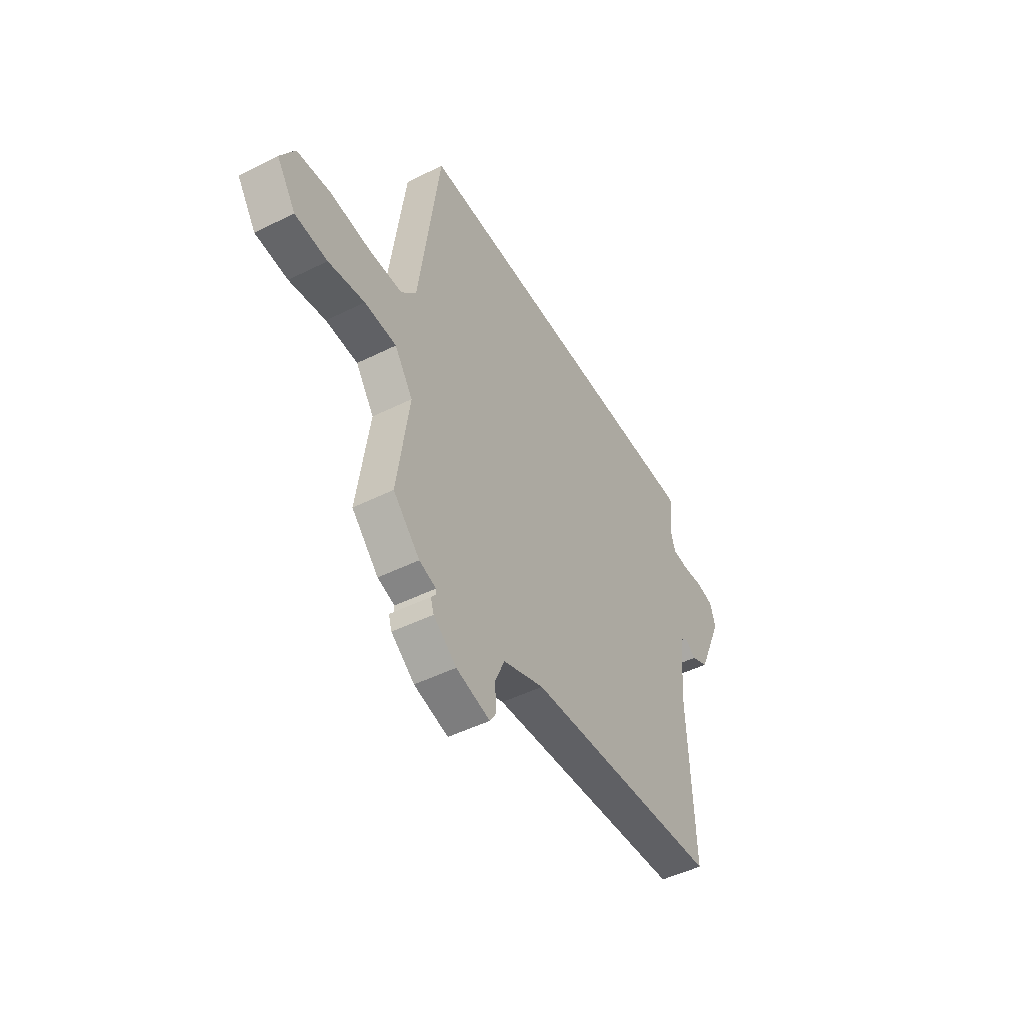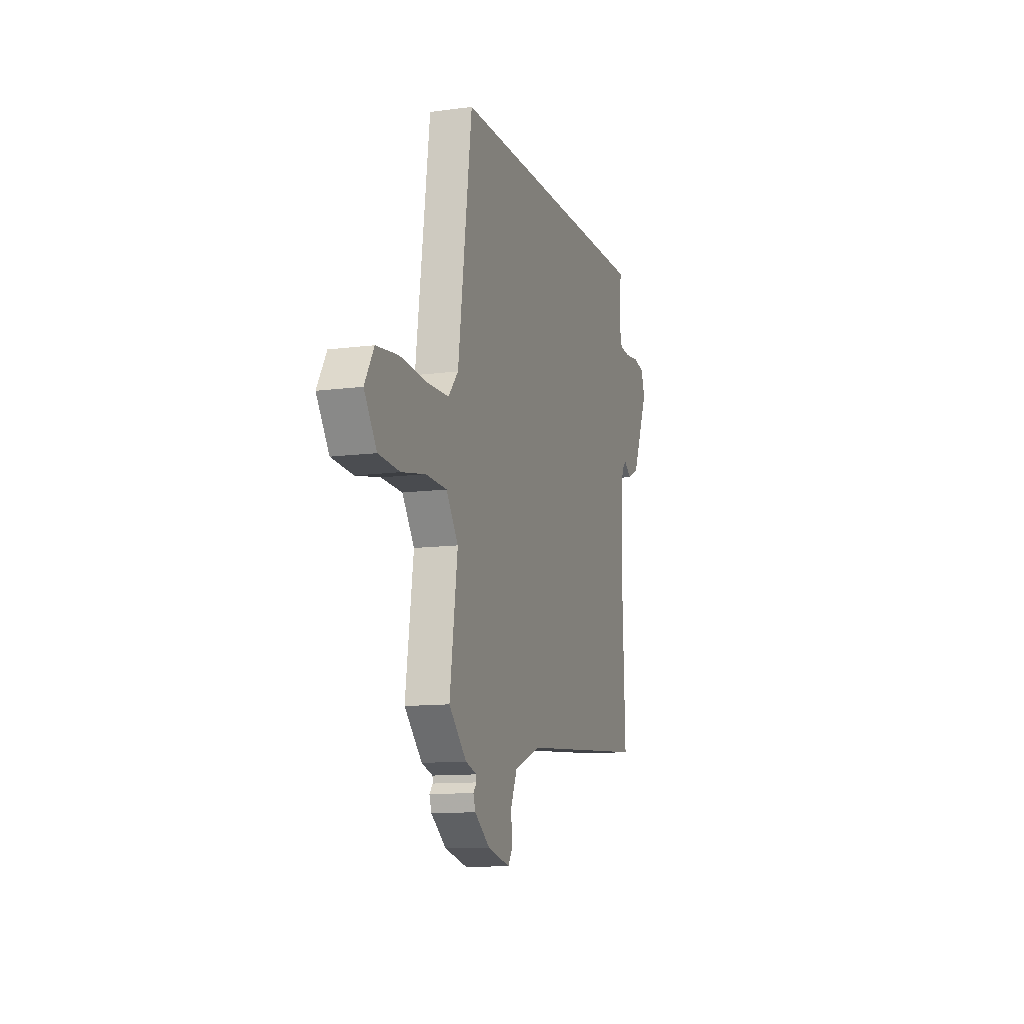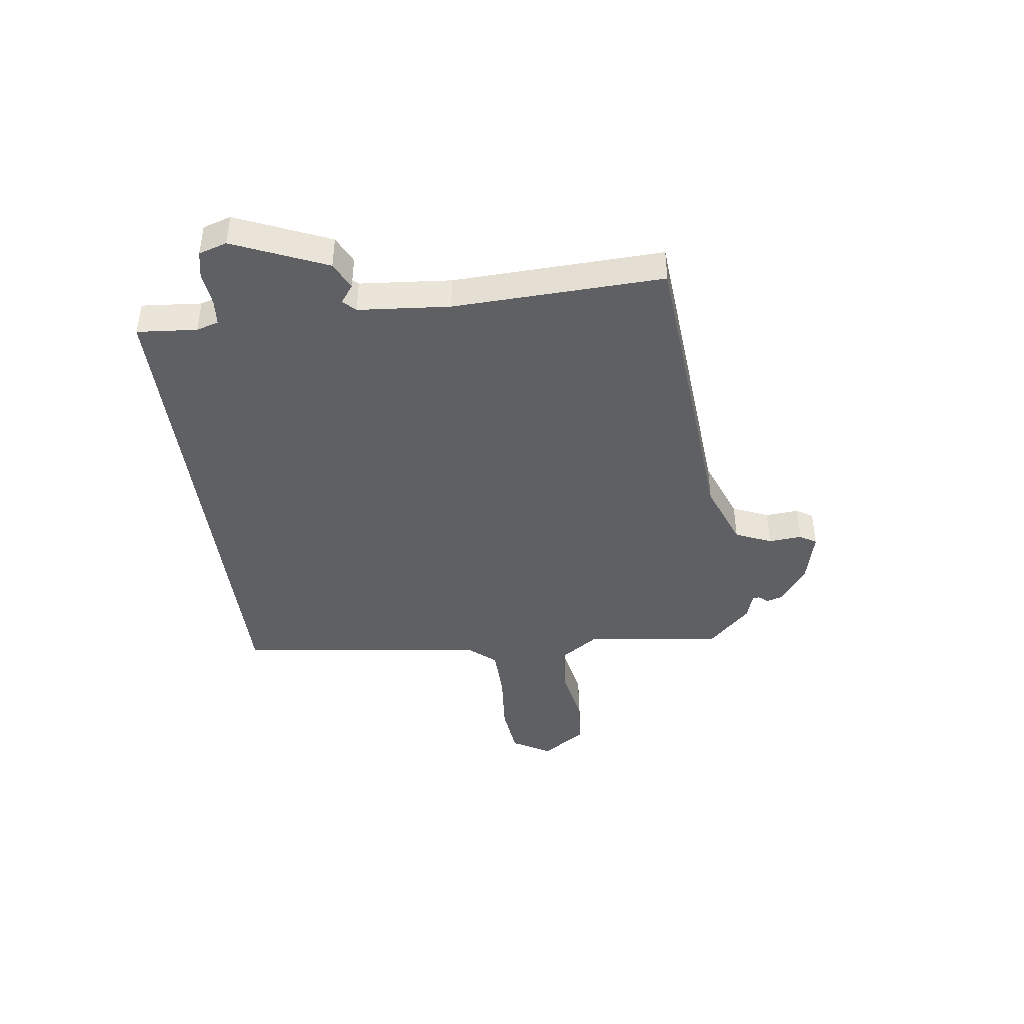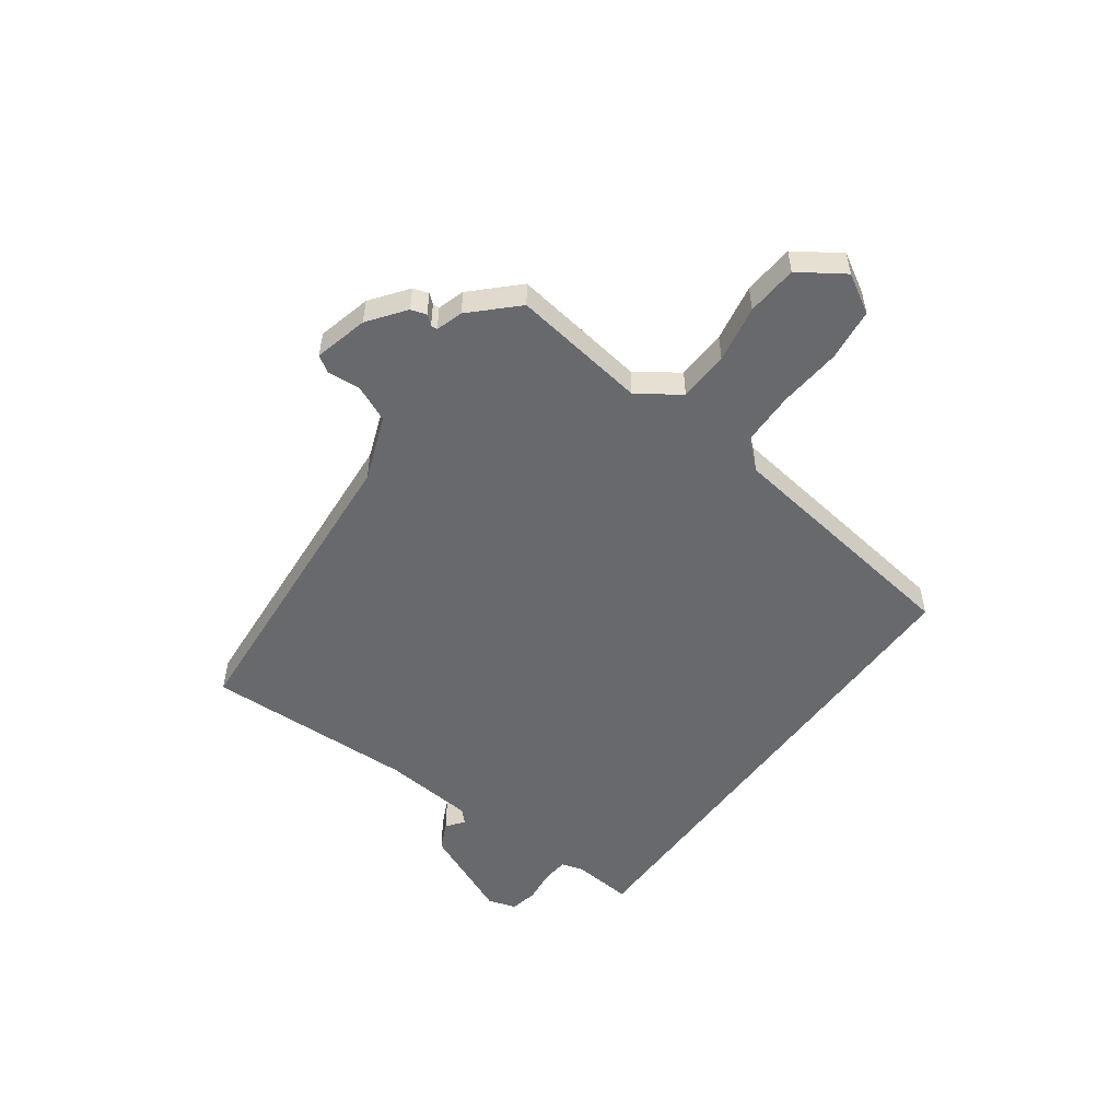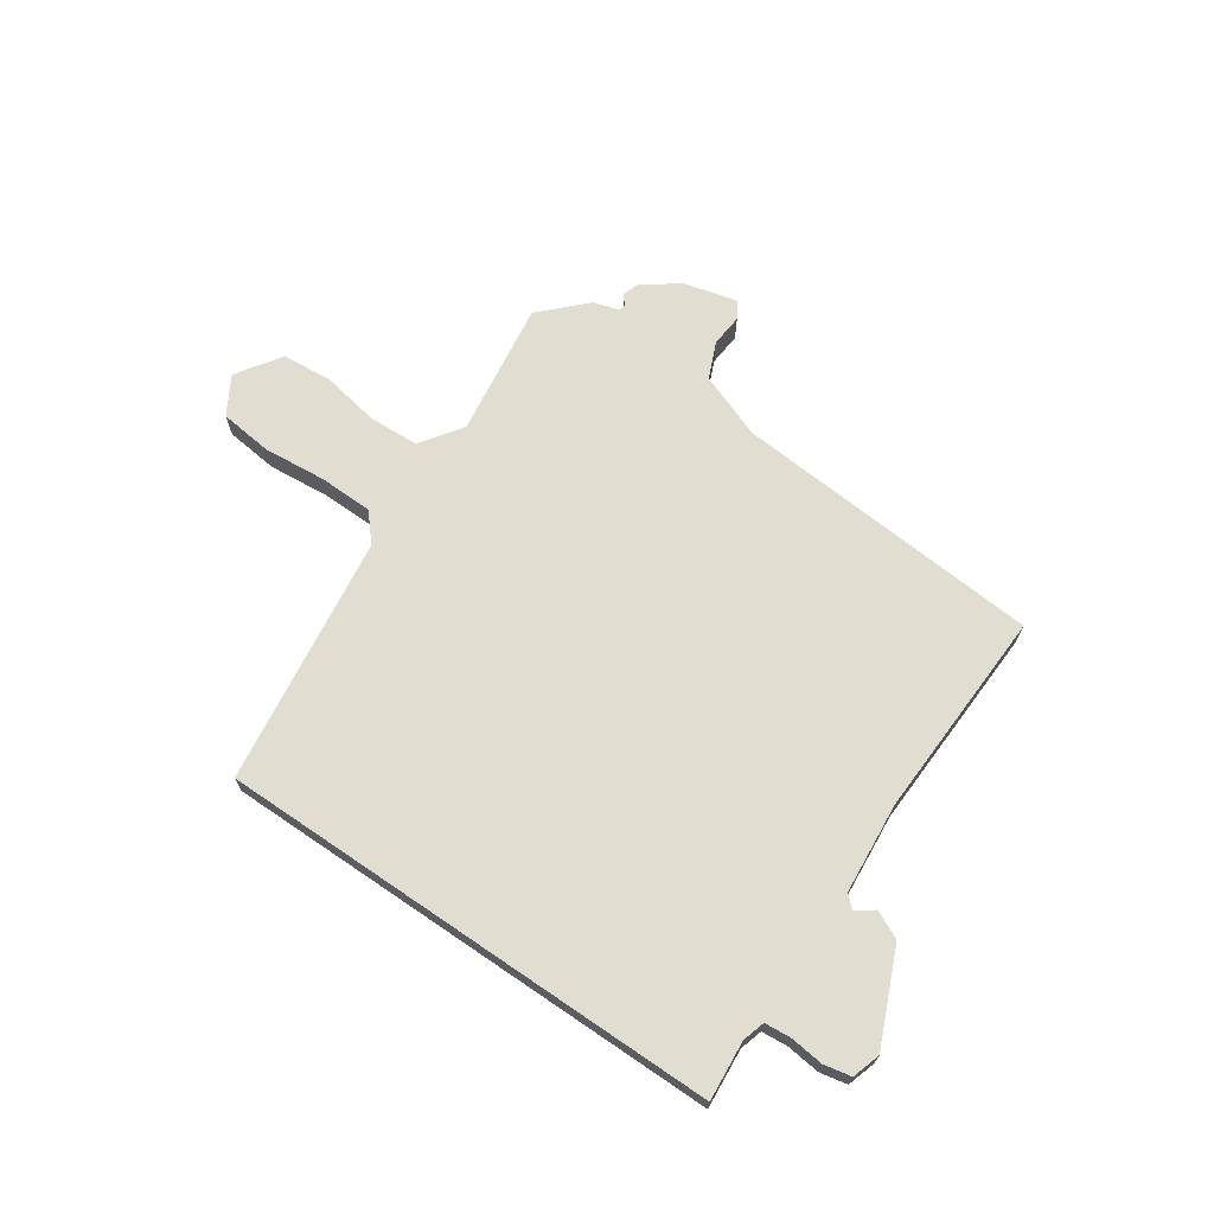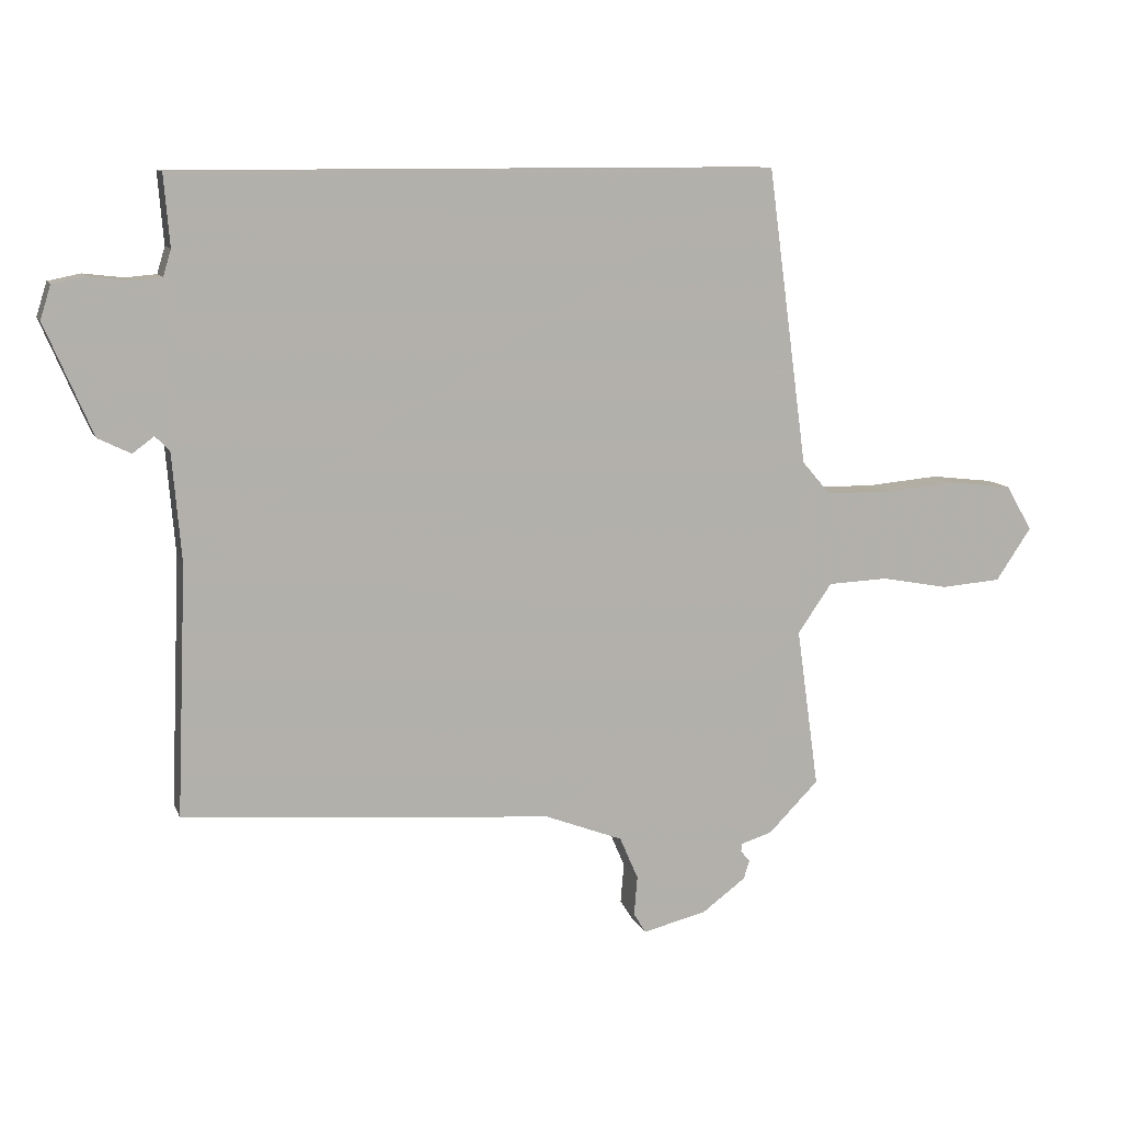
<metadata>
{"format":"obj","ext":"obj","renderer":"f3d","projection":"perspective","resolution":1024,"background":"white","views":[{"elev":-48.0,"azim":-60.8,"up":"+Z"},{"elev":-11.6,"azim":-72.3,"up":"+Z"},{"elev":-42.4,"azim":97.5,"up":"+Y"},{"elev":-52.8,"azim":-126.3,"up":"+Y"},{"elev":68.5,"azim":34.3,"up":"+Y"},{"elev":10.2,"azim":163.9,"up":"+Z"}]}
</metadata>
<code>
v -0.394 0.07 0.5
v 0.519 0.07 0.5
v 0.51 0.07 0.392
v 0.522 0.07 0.352
v 0.569 0.07 0.348
v 0.63 0.07 0.355
v 0.679 0.07 0.345
v 0.695 0.07 0.294
v 0.623 0.07 0.126
v 0.573 0.07 0.102
v 0.541 0.07 0.126
v 0.519 0.07 0.104
v 0.505 0.07 -0.061
v 0.52 0.07 -0.44
v -0.042 0.07 -0.484
v -0.16 0.07 -0.529
v -0.188 0.07 -0.594
v -0.183 0.07 -0.654
v -0.202 0.07 -0.684
v -0.299 0.07 -0.66
v -0.365 0.07 -0.611
v -0.374 0.07 -0.583
v -0.36 0.07 -0.566
v -0.361 0.07 -0.554
v -0.409 0.07 -0.539
v -0.485 0.07 -0.462
v -0.451 0.07 -0.219
v -0.503 0.07 -0.144
v -0.594 0.07 -0.14
v -0.697 0.07 -0.159
v -0.789 0.07 -0.152
v -0.843 0.07 -0.072
v -0.803 0.07 -0.003
v -0.708 0.07 0.008
v -0.594 0.07 -0.002
v -0.497 0.07 0
v -0.454 0.07 0.05
v -0.394 0 0.5
v 0.519 0 0.5
v 0.51 0 0.392
v 0.522 0 0.352
v 0.569 0 0.348
v 0.63 0 0.355
v 0.679 0 0.345
v 0.695 0 0.294
v 0.623 0 0.126
v 0.573 0 0.102
v 0.541 0 0.126
v 0.519 0 0.104
v 0.505 0 -0.061
v 0.52 0 -0.44
v -0.042 0 -0.484
v -0.16 0 -0.529
v -0.188 0 -0.594
v -0.183 0 -0.654
v -0.202 0 -0.684
v -0.299 0 -0.66
v -0.365 0 -0.611
v -0.374 0 -0.583
v -0.36 0 -0.566
v -0.361 0 -0.554
v -0.409 0 -0.539
v -0.485 0 -0.462
v -0.451 0 -0.219
v -0.503 0 -0.144
v -0.594 0 -0.14
v -0.697 0 -0.159
v -0.789 0 -0.152
v -0.843 0 -0.072
v -0.803 0 -0.003
v -0.708 0 0.008
v -0.594 0 -0.002
v -0.497 0 0
v -0.454 0 0.05
f 32 33 34 35
f 32 35 36
f 29 30 31 32
f 28 29 32 36
f 27 28 36 37
f 24 25 26 27
f 20 21 22 23
f 20 23 24
f 17 18 19 20
f 16 17 20 24
f 15 16 24 27
f 13 14 15 27
f 8 9 10 11
f 8 11 12
f 5 6 7 8
f 4 5 8 12
f 3 4 12 13
f 1 2 3
f 13 27 37
f 1 3 13 37
f 72 71 70 69
f 73 72 69
f 69 68 67 66
f 73 69 66 65
f 74 73 65 64
f 64 63 62 61
f 60 59 58 57
f 61 60 57
f 57 56 55 54
f 61 57 54 53
f 64 61 53 52
f 64 52 51 50
f 48 47 46 45
f 49 48 45
f 45 44 43 42
f 49 45 42 41
f 50 49 41 40
f 40 39 38
f 74 64 50
f 74 50 40 38
f 1 38 39 2
f 2 39 40 3
f 3 40 41 4
f 4 41 42 5
f 5 42 43 6
f 6 43 44 7
f 7 44 45 8
f 8 45 46 9
f 9 46 47 10
f 10 47 48 11
f 11 48 49 12
f 12 49 50 13
f 13 50 51 14
f 14 51 52 15
f 15 52 53 16
f 16 53 54 17
f 17 54 55 18
f 18 55 56 19
f 19 56 57 20
f 20 57 58 21
f 21 58 59 22
f 22 59 60 23
f 23 60 61 24
f 24 61 62 25
f 25 62 63 26
f 26 63 64 27
f 27 64 65 28
f 28 65 66 29
f 29 66 67 30
f 30 67 68 31
f 31 68 69 32
f 32 69 70 33
f 33 70 71 34
f 34 71 72 35
f 35 72 73 36
f 36 73 74 37
f 37 74 38 1

</code>
